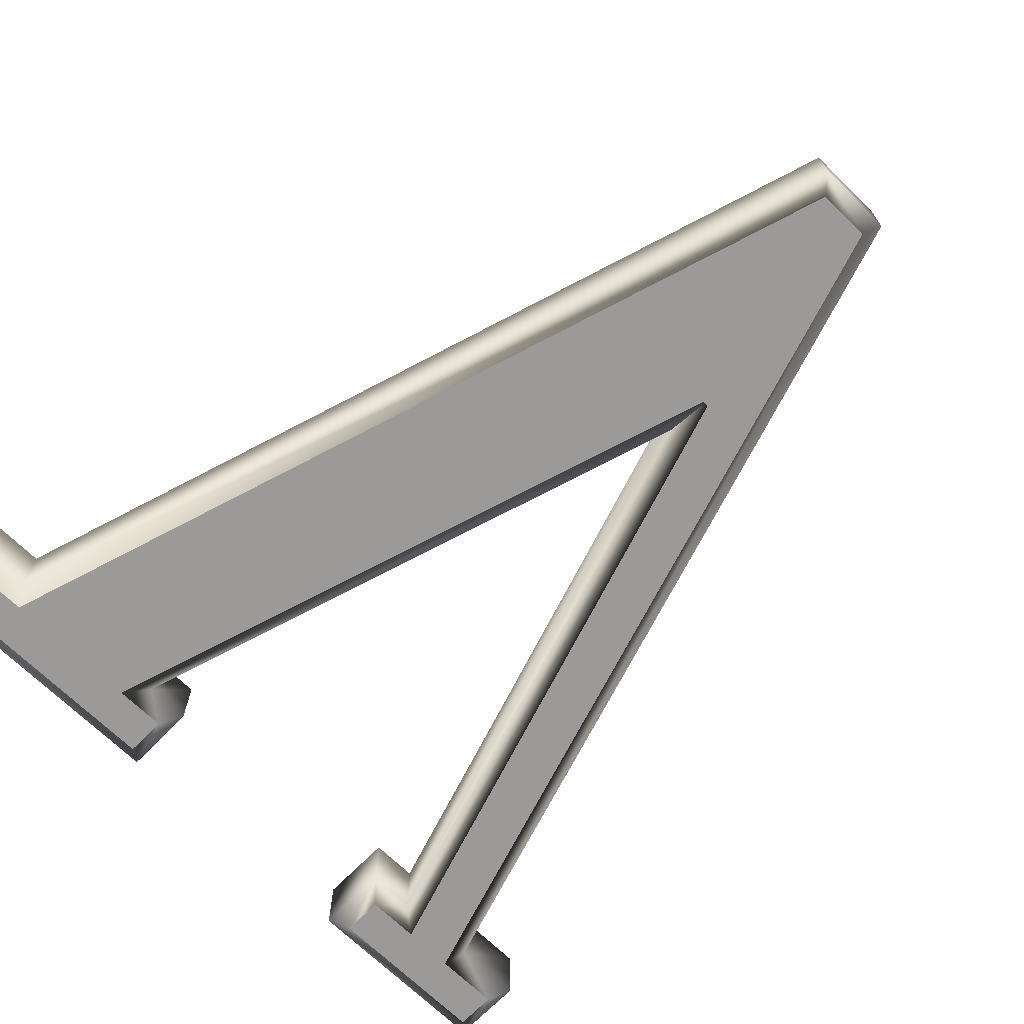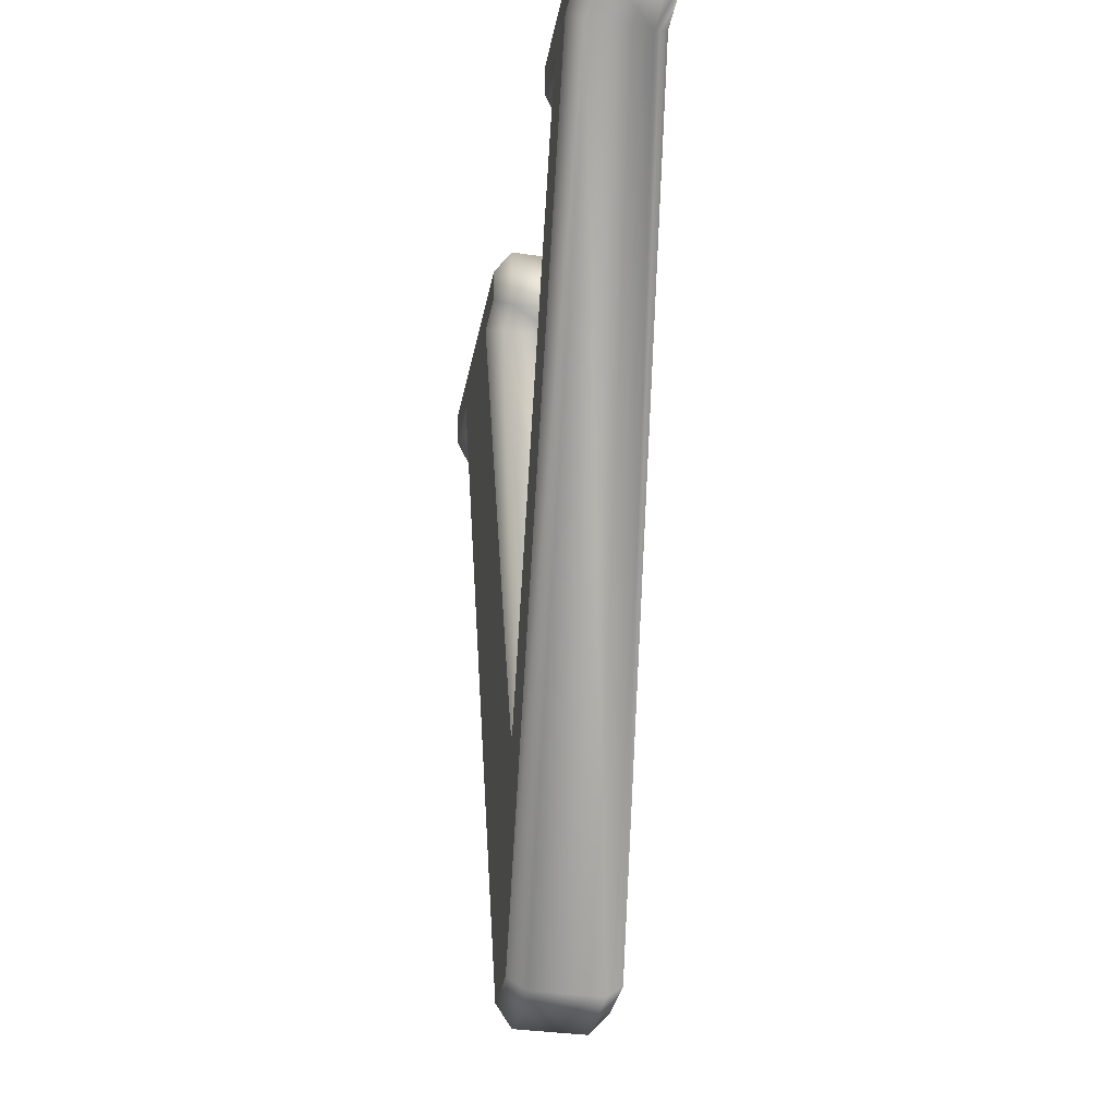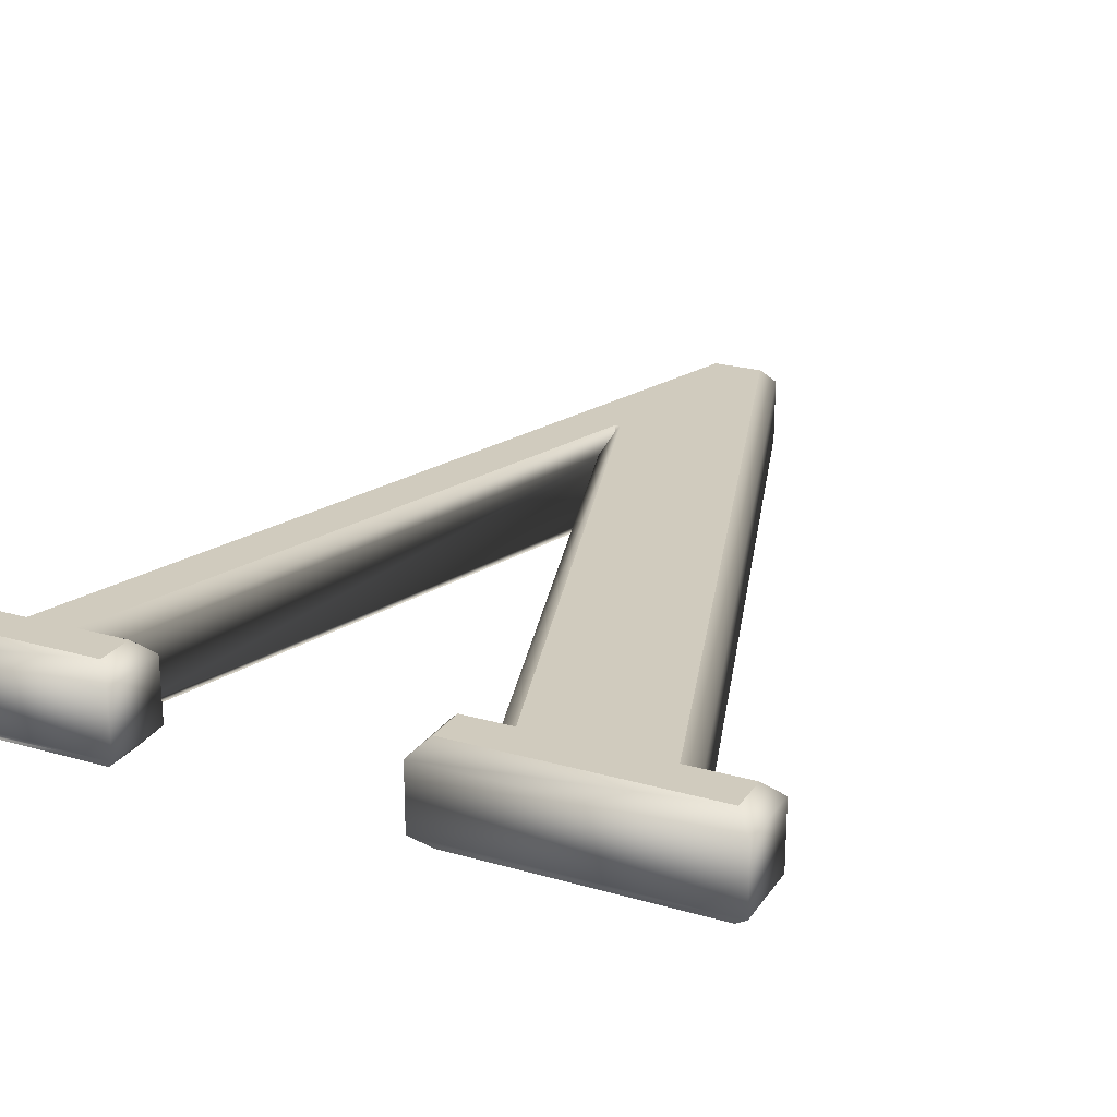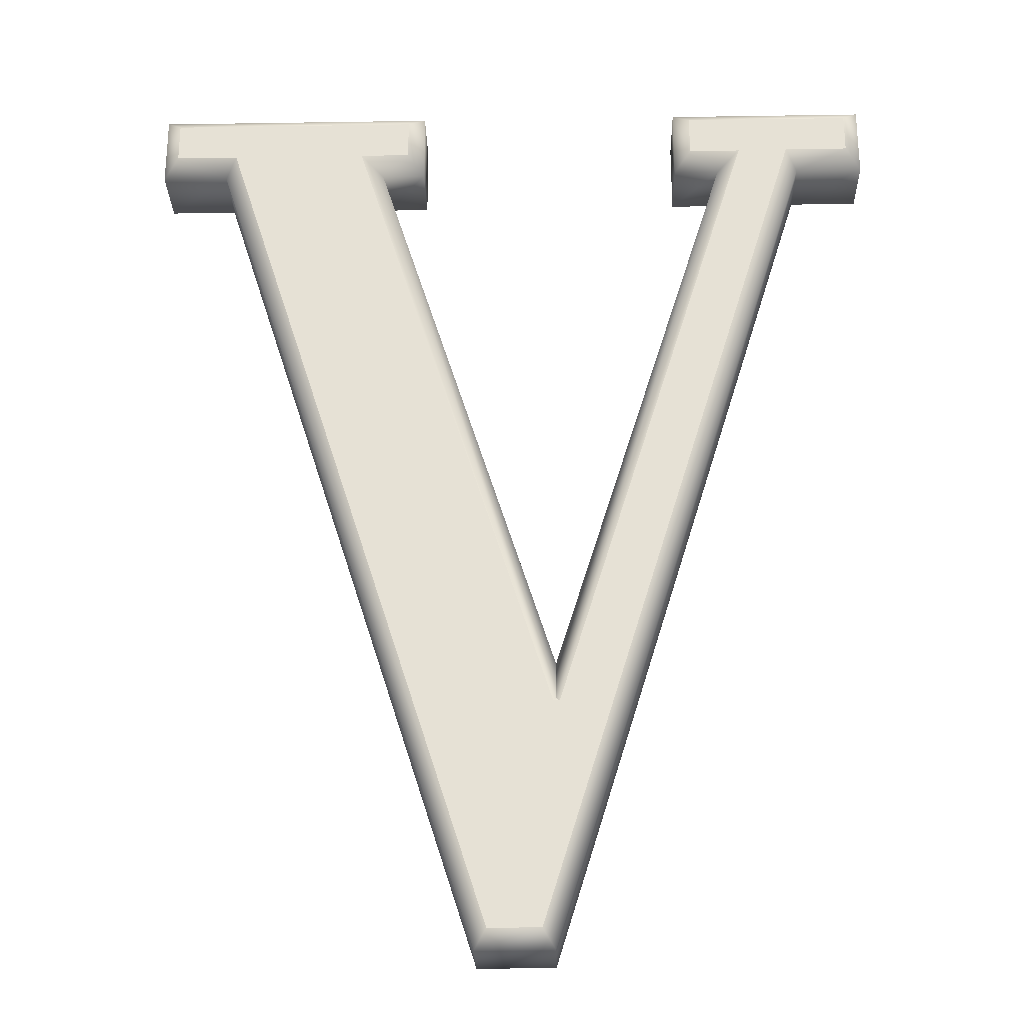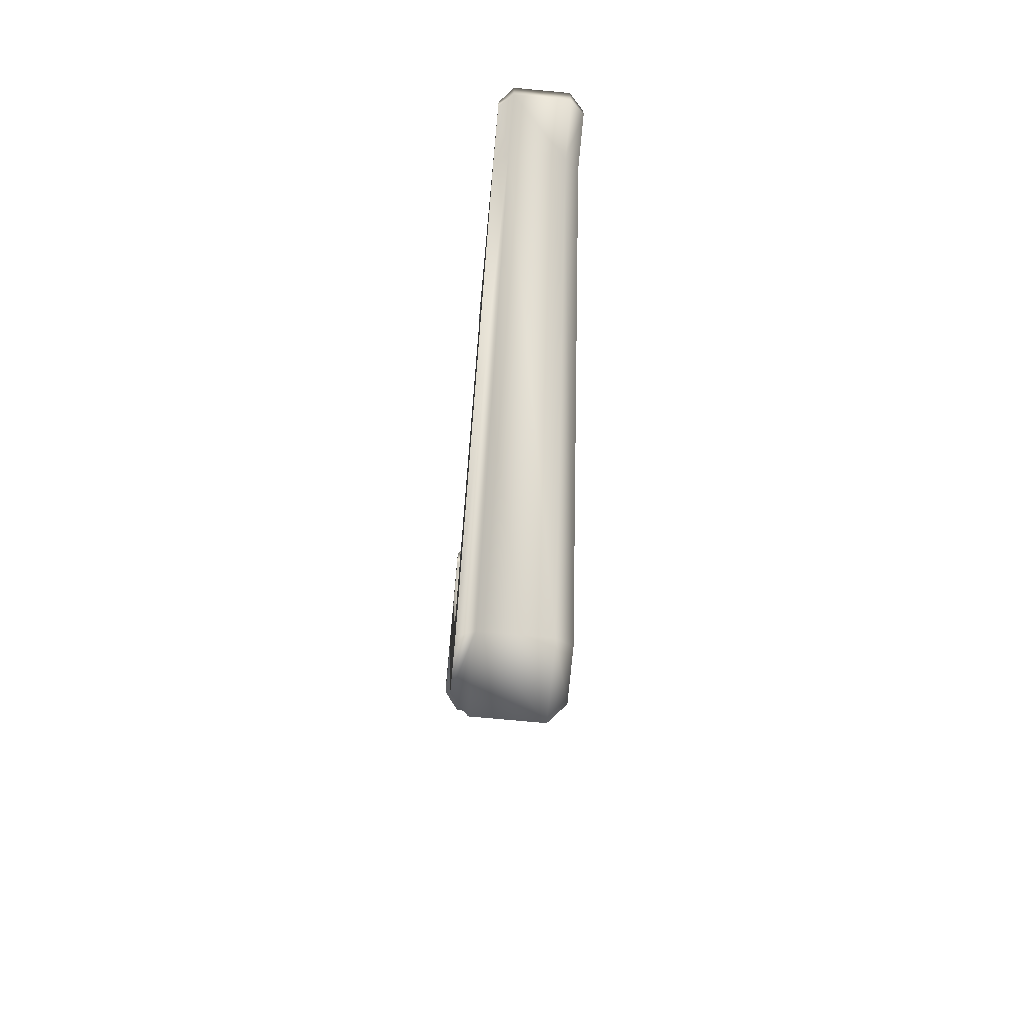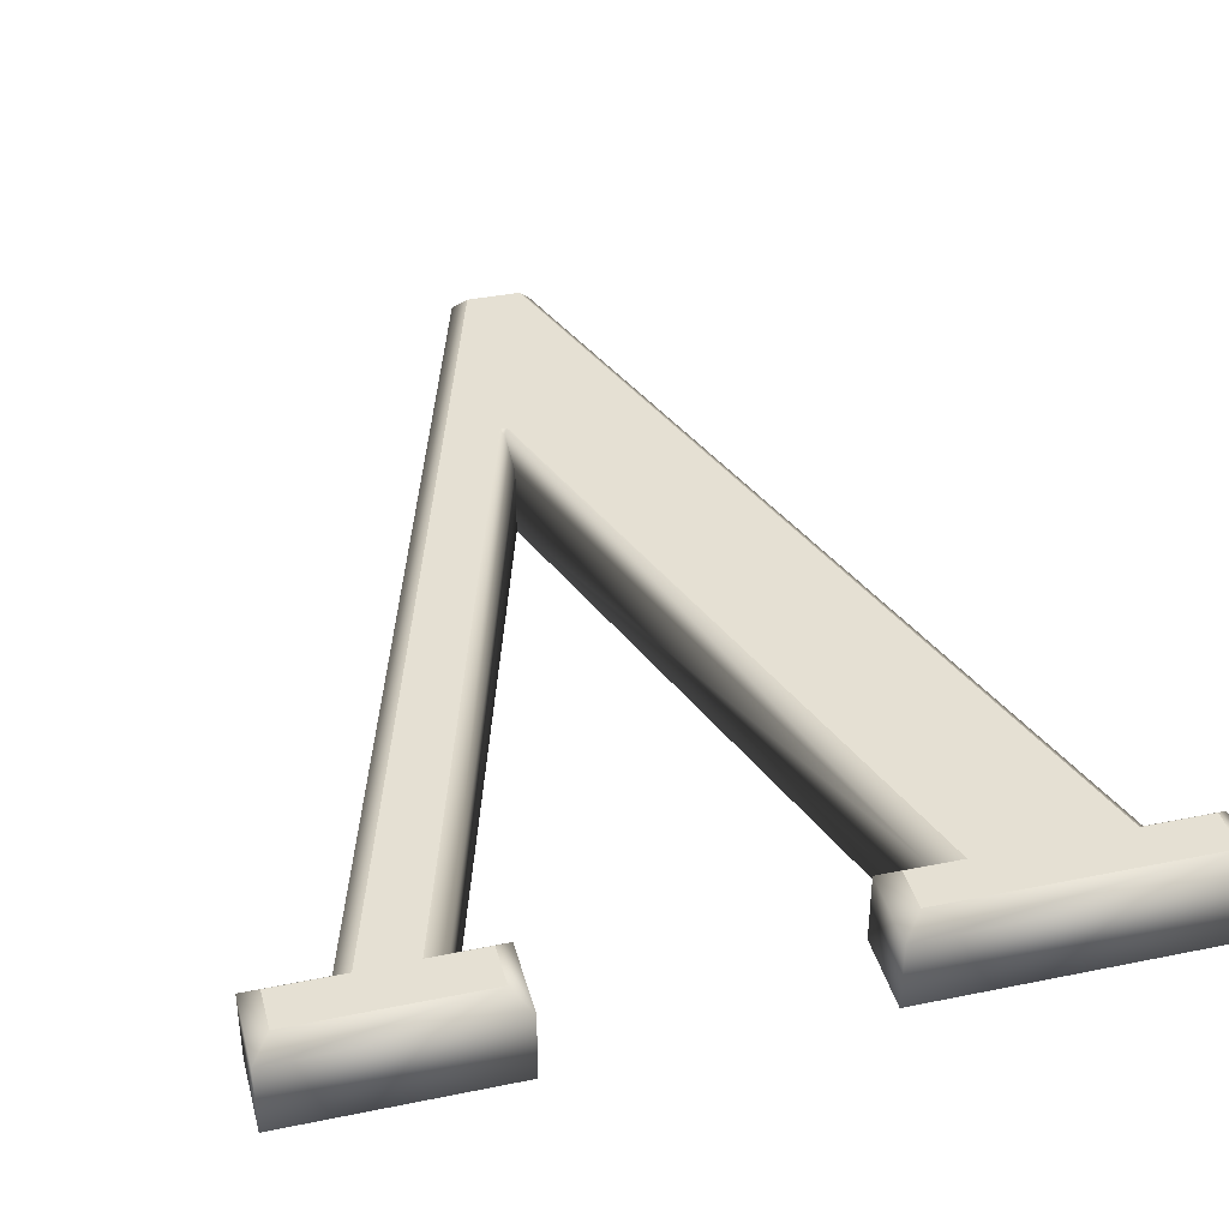
<metadata>
{"format":"obj","ext":"obj","renderer":"f3d","projection":"perspective","resolution":1024,"background":"white","views":[{"elev":-69.4,"azim":-44.2,"up":"+Z"},{"elev":-35.3,"azim":79.3,"up":"+Y"},{"elev":23.4,"azim":-154.1,"up":"+Z"},{"elev":-26.1,"azim":1.4,"up":"+Y"},{"elev":-73.3,"azim":-95.3,"up":"+Y"},{"elev":38.1,"azim":165.4,"up":"+Z"}]}
</metadata>
<code>
v -0.05783 0.2381 0.02
v -0.05783 0.2828 0.02
v -0.2299 0.2828 0.02
v -0.2299 0.2381 0.02
v -0.1887 0.2381 0.02
v -0.02092 -0.2828 0.02
v 0.0251 -0.2828 0.02
v 0.188 0.2385 0.02
v 0.2299 0.2385 0.02
v 0.2299 0.2828 0.02
v 0.1079 0.2828 0.02
v 0.1079 0.2381 0.02
v 0.136 0.2381 0.02
v 0.02125 -0.1275 0.02
v 0.03215 -0.1275 0.02
v -0.08477 0.2381 0.02
v -0.05783 0.2381 -0.02
v -0.05783 0.2828 -0.02
v -0.2299 0.2828 -0.02
v -0.2299 0.2381 -0.02
v -0.1887 0.2381 -0.02
v -0.02092 -0.2828 -0.02
v 0.0251 -0.2828 -0.02
v 0.188 0.2385 -0.02
v 0.2299 0.2385 -0.02
v 0.2299 0.2828 -0.02
v 0.1079 0.2828 -0.02
v 0.1079 0.2381 -0.02
v 0.136 0.2381 -0.02
v 0.02125 -0.1275 -0.02
v 0.03215 -0.1275 -0.02
v -0.08477 0.2381 -0.02
v -0.06782 0.2481 -0.03
v -0.06782 0.2728 -0.03
v -0.2199 0.2728 -0.03
v -0.2199 0.2481 -0.03
v -0.1814 0.2481 -0.03
v -0.01364 -0.2728 -0.03
v 0.01775 -0.2728 -0.03
v 0.1807 0.2485 -0.03
v 0.2199 0.2485 -0.03
v 0.2199 0.2728 -0.03
v 0.1179 0.2728 -0.03
v 0.1179 0.2481 -0.03
v 0.1497 0.2481 -0.03
v 0.02859 -0.1375 -0.03
v 0.02485 -0.1375 -0.03
v -0.09847 0.2481 -0.03
v -0.06782 0.2481 0.03
v -0.06782 0.2728 0.03
v -0.2199 0.2728 0.03
v -0.2199 0.2481 0.03
v -0.1814 0.2481 0.03
v -0.01364 -0.2728 0.03
v 0.01775 -0.2728 0.03
v 0.1807 0.2485 0.03
v 0.2199 0.2485 0.03
v 0.2199 0.2728 0.03
v 0.1179 0.2728 0.03
v 0.1179 0.2481 0.03
v 0.1497 0.2481 0.03
v 0.02859 -0.1375 0.03
v 0.02485 -0.1375 0.03
v -0.09847 0.2481 0.03
f 38 39 46
f 38 46 47
f 46 39 45
f 38 47 48
f 48 33 37
f 38 48 37
f 37 33 36
f 45 39 40
f 44 45 40
f 40 41 42
f 44 40 42
f 44 42 43
f 36 33 34
f 36 34 35
f 54 55 62
f 54 62 63
f 62 55 61
f 54 63 64
f 64 49 53
f 54 64 53
f 53 49 52
f 61 55 56
f 60 61 56
f 56 57 58
f 60 56 58
f 60 58 59
f 52 49 50
f 52 50 51
f 32 31 47
f 32 47 48
f 31 30 46
f 31 46 47
f 30 29 46
f 29 45 46
f 29 28 44
f 29 44 45
f 28 27 43
f 28 43 44
f 27 26 42
f 27 42 43
f 26 25 41
f 26 41 42
f 25 24 41
f 24 40 41
f 24 23 39
f 24 39 40
f 23 22 39
f 22 38 39
f 22 21 38
f 21 37 38
f 21 20 36
f 21 36 37
f 20 19 35
f 20 35 36
f 19 18 34
f 19 34 35
f 18 17 33
f 18 33 34
f 17 32 33
f 32 48 33
f 16 15 31
f 16 31 32
f 15 14 30
f 15 30 31
f 14 13 29
f 14 29 30
f 13 12 28
f 13 28 29
f 12 11 27
f 12 27 28
f 11 10 26
f 11 26 27
f 10 9 25
f 10 25 26
f 9 8 24
f 9 24 25
f 8 7 23
f 8 23 24
f 7 6 22
f 7 22 23
f 6 5 21
f 6 21 22
f 5 4 20
f 5 20 21
f 4 3 19
f 4 19 20
f 3 2 18
f 3 18 19
f 2 1 17
f 2 17 18
f 1 16 32
f 1 32 17
f 64 63 16
f 63 15 16
f 63 62 15
f 62 14 15
f 62 61 13
f 62 13 14
f 61 60 13
f 60 12 13
f 60 59 11
f 60 11 12
f 59 58 10
f 59 10 11
f 58 57 9
f 58 9 10
f 57 56 8
f 57 8 9
f 56 55 8
f 55 7 8
f 55 54 6
f 55 6 7
f 54 53 5
f 54 5 6
f 53 52 5
f 52 4 5
f 52 51 3
f 52 3 4
f 51 50 2
f 51 2 3
f 1 2 50
f 1 50 49
f 16 1 49
f 16 49 64

</code>
